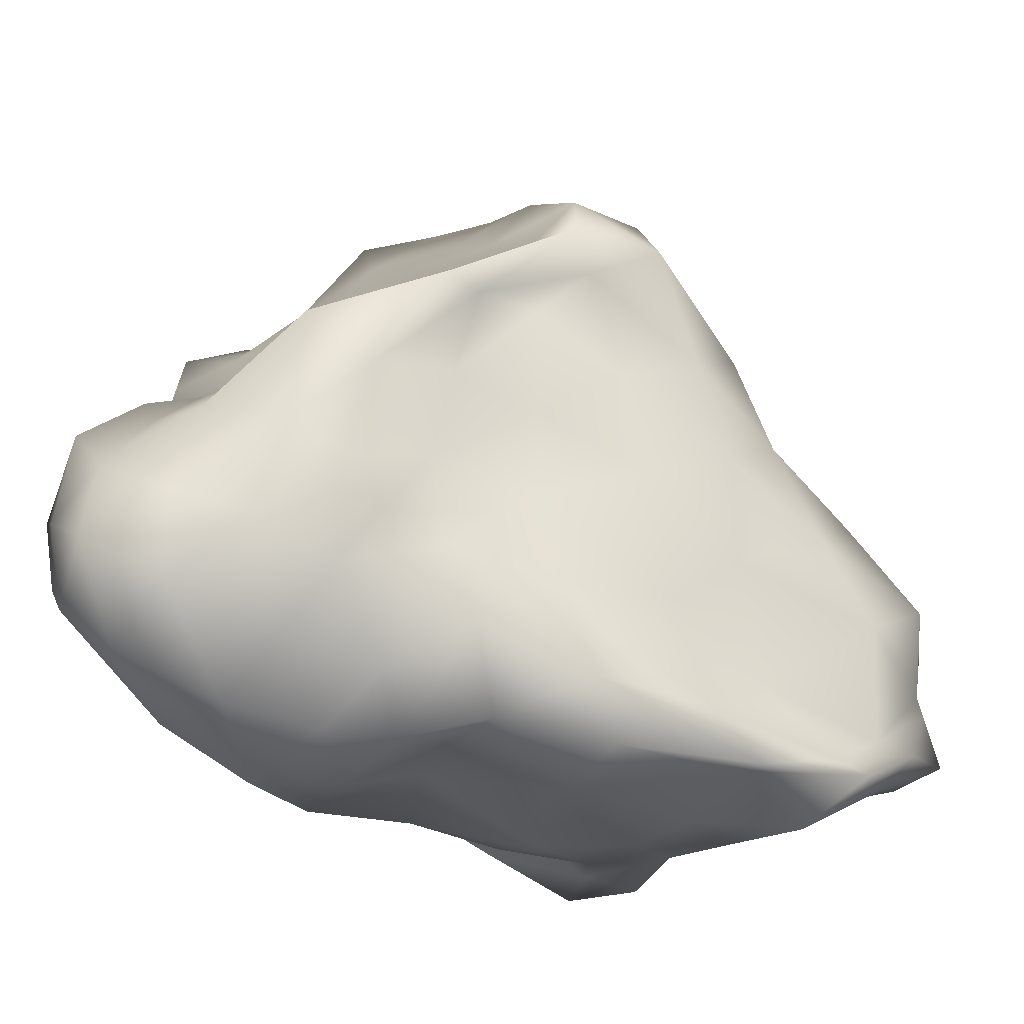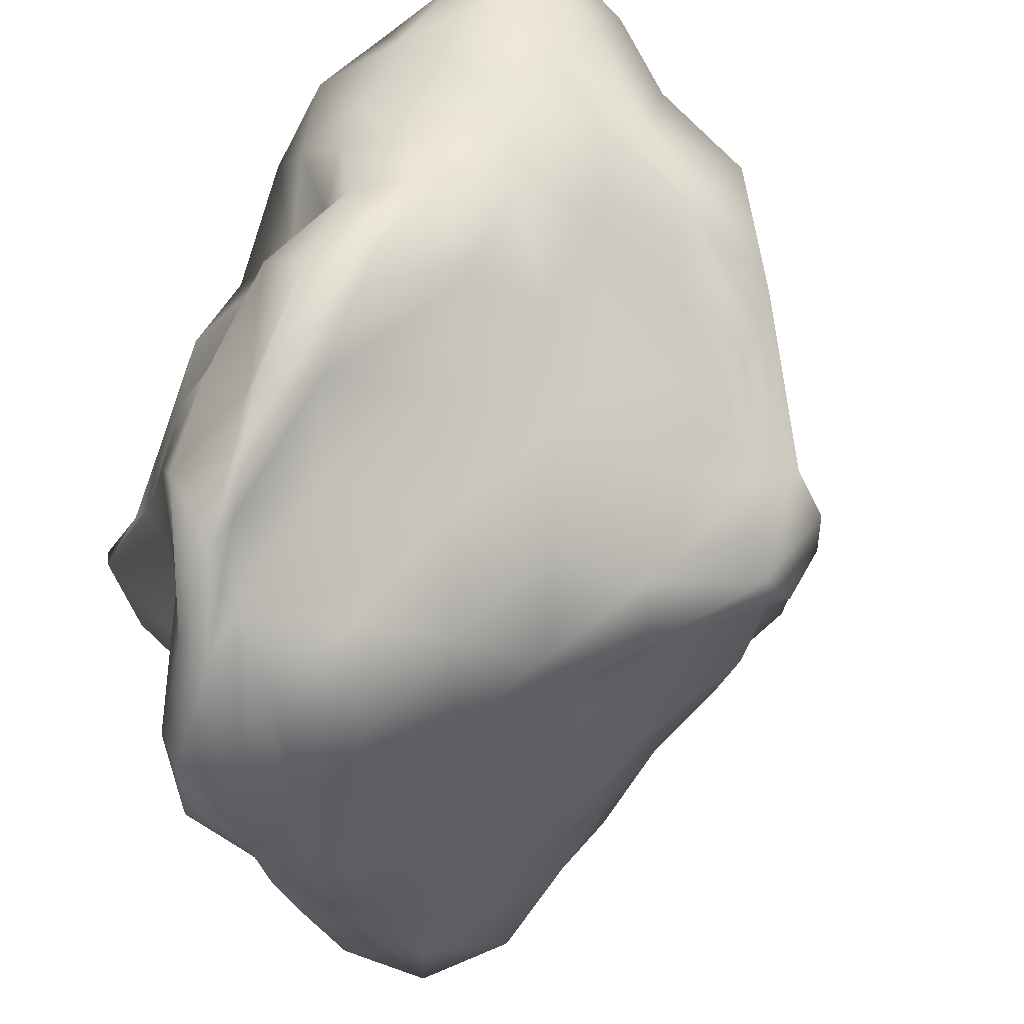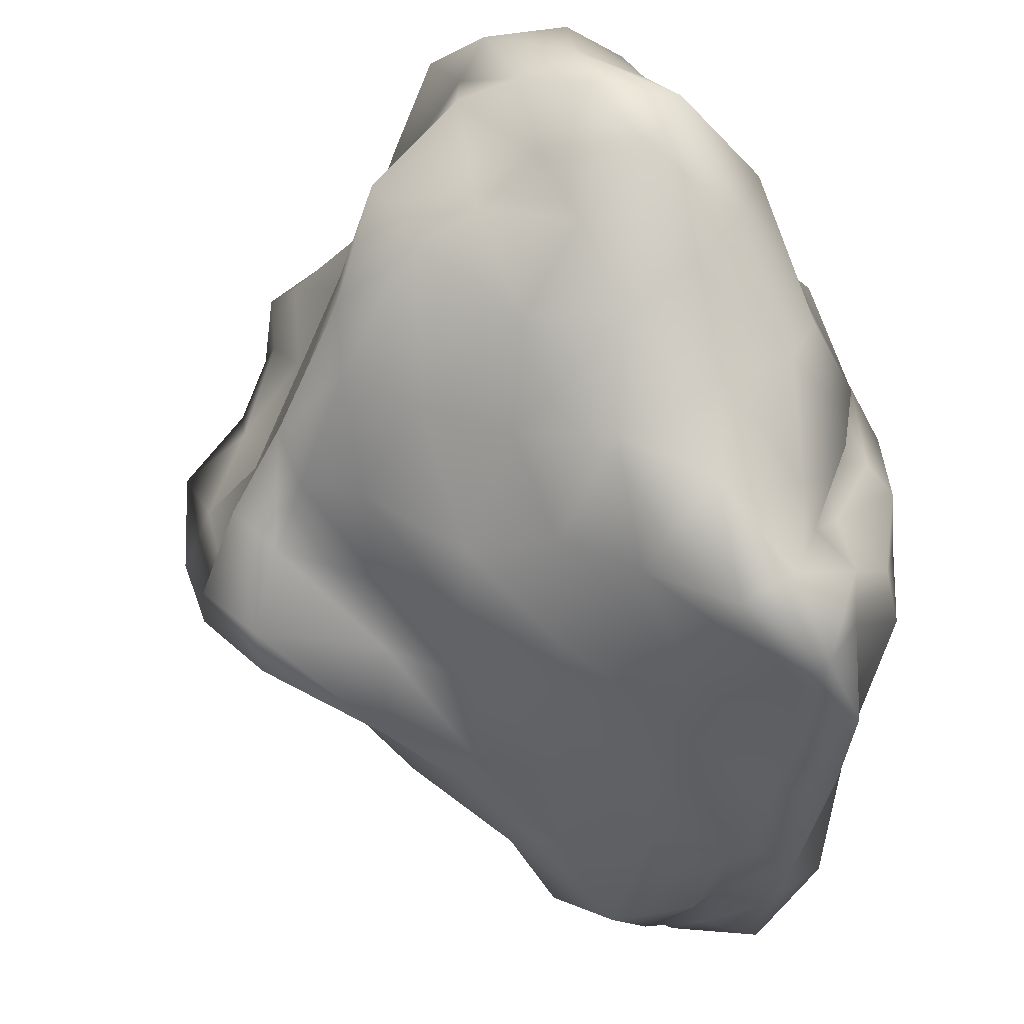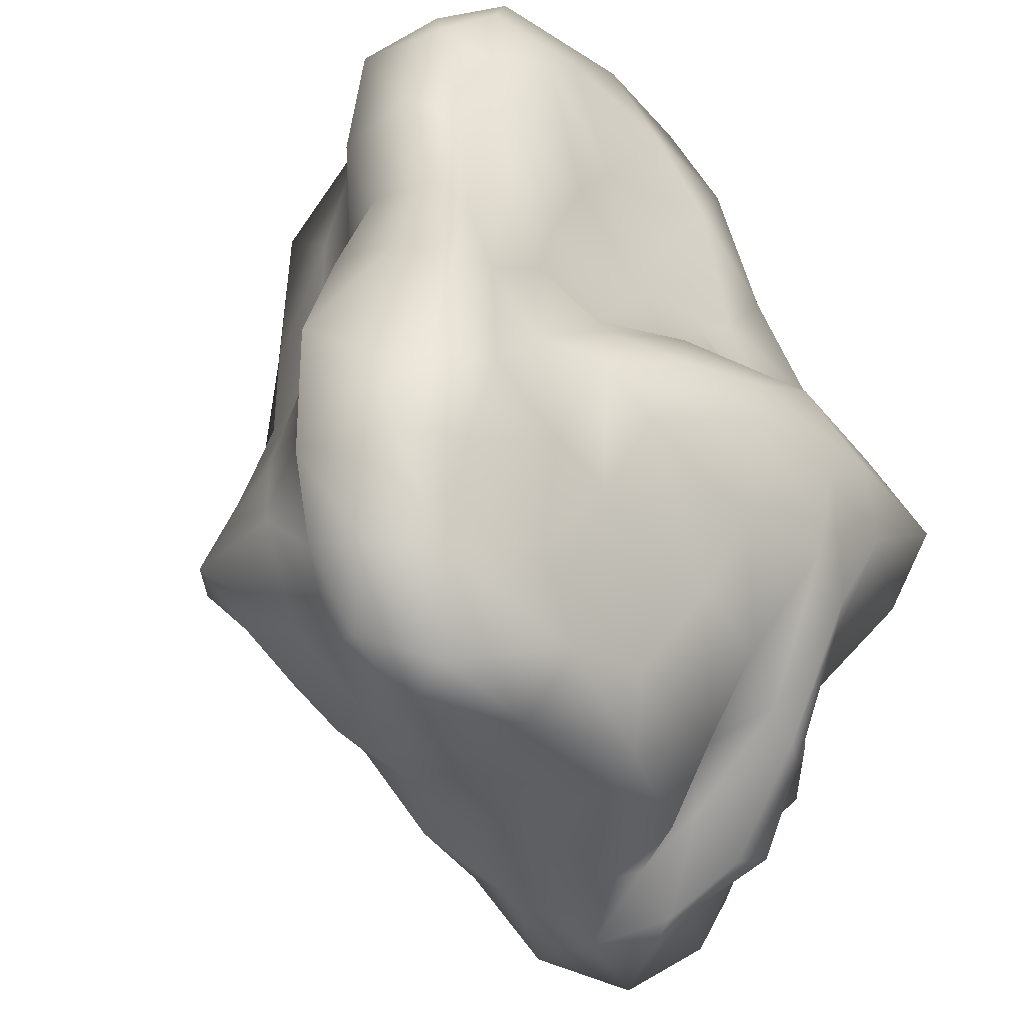
<metadata>
{"format":"obj","ext":"obj","renderer":"f3d","projection":"perspective","resolution":1024,"background":"white","views":[{"elev":-35.2,"azim":-79.1,"up":"+Z"},{"elev":-51.4,"azim":-129.6,"up":"+Y"},{"elev":-20.5,"azim":22.0,"up":"+Y"},{"elev":39.8,"azim":47.6,"up":"+Y"}]}
</metadata>
<code>
g default
v -0.05498 0.5348 0.03183
v 0.08506 0.5396 0.1139
v -0.06914 0.5243 -0.0311
v 0.1849 0.485 0.1244
v 0.05785 0.4757 0.003081
v -0.0531 0.4259 -0.129
v 0.2585 0.4596 0.06809
v 0.1667 0.4165 -0.02016
v 0.07392 0.3449 -0.09762
v 0.03128 0.3165 -0.2212
v 0.3309 0.3908 0.05016
v 0.2821 0.3984 -0.06925
v 0.194 0.3502 -0.1507
v 0.1688 0.2485 -0.2019
v 0.09005 0.2446 -0.293
v 0.4506 0.2436 -0.0225
v 0.37 0.3274 -0.1202
v 0.291 0.2957 -0.2093
v 0.3047 0.2478 -0.2941
v 0.2455 0.1534 -0.2922
v 0.1674 0.1159 -0.3616
v -0.1954 0.5011 -0.1235
v -0.1866 0.4943 -0.1914
v -0.3078 0.5445 -0.2459
v -0.1152 0.4086 -0.2428
v -0.261 0.5217 -0.3193
v -0.4021 0.5518 -0.3351
v -0.04349 0.2685 -0.2853
v -0.1648 0.3713 -0.3494
v -0.312 0.4767 -0.412
v -0.4677 0.5108 -0.413
v 0.04791 0.1699 -0.4085
v -0.0818 0.2868 -0.4733
v -0.2147 0.3442 -0.507
v -0.3282 0.4089 -0.5159
v -0.4637 0.4362 -0.48
v -0.2425 0.5336 -0.1211
v -0.1094 0.551 0.03477
v -0.3996 0.5724 -0.2208
v -0.315 0.5433 -0.08341
v -0.2136 0.4854 0.06869
v -0.4839 0.5301 -0.2849
v -0.5011 0.5031 -0.1543
v -0.3911 0.4516 -0.02402
v -0.2448 0.3686 0.09424
v -0.5761 0.4515 -0.3744
v -0.5588 0.4423 -0.2505
v -0.478 0.404 -0.1274
v -0.3735 0.3086 -0.01102
v -0.2698 0.2614 0.1059
v 0.1066 0.5921 0.2017
v 0.05865 0.5917 0.1883
v 0.2078 0.5807 0.3251
v -0.01207 0.5692 0.201
v 0.1311 0.5512 0.3624
v 0.2569 0.5405 0.4321
v -0.0978 0.5147 0.2323
v 0.03277 0.549 0.3963
v 0.1696 0.4953 0.5202
v 0.3036 0.441 0.5277
v -0.1257 0.3881 0.224
v -0.007171 0.4548 0.3509
v 0.1066 0.4707 0.4607
v 0.2319 0.3986 0.556
v 0.353 0.3496 0.5863
v 0.2303 0.5326 0.2377
v 0.314 0.5185 0.3614
v 0.3242 0.4444 0.2165
v 0.3787 0.4211 0.4571
v 0.3996 0.3682 0.3101
v 0.3644 0.3578 0.1678
v 0.4538 0.3394 0.5285
v 0.5073 0.2921 0.3593
v 0.5195 0.1895 0.2448
v 0.5045 0.2329 0.1126
v 0.5188 0.08585 0.02566
v 0.5012 0.1696 -0.1182
v 0.5105 -0.04533 0.1394
v 0.5514 -0.007674 0.009491
v 0.5328 0.08888 -0.1413
v 0.5339 -0.183 0.2424
v 0.5379 -0.1361 0.1403
v 0.5845 -0.05616 0.002869
v 0.5075 -0.01757 -0.1614
v 0.5302 -0.2742 0.3332
v 0.5849 -0.2463 0.2369
v 0.5977 -0.2094 0.1142
v 0.5745 -0.1295 -0.02391
v 0.473 -0.1522 -0.174
v 0.4679 -0.3217 0.3766
v 0.5573 -0.3848 0.284
v 0.5643 -0.2983 0.168
v 0.5903 -0.2595 0.04489
v 0.5103 -0.2565 -0.07938
v 0.4021 -0.2725 -0.2092
v 0.2768 0.0201 -0.4021
v 0.1458 0.04892 -0.4898
v 0.3376 -0.04607 -0.4473
v 0.1859 -0.07394 -0.5051
v 0.02625 -0.03527 -0.5603
v 0.3845 -0.1161 -0.4548
v 0.2143 -0.1872 -0.4931
v 0.04092 -0.1679 -0.5599
v -0.1005 -0.06894 -0.5418
v 0.3596 -0.2061 -0.3203
v 0.1966 -0.2708 -0.4292
v 0.06038 -0.2991 -0.5609
v -0.07174 -0.2548 -0.5917
v -0.1902 -0.1152 -0.5918
v 0.2692 -0.364 -0.3618
v 0.1194 -0.4242 -0.4803
v -0.0129 -0.4015 -0.5872
v -0.1442 -0.3271 -0.5623
v -0.2668 -0.1894 -0.5764
v -0.3815 0.3098 -0.5247
v -0.5447 0.3438 -0.4362
v -0.3073 0.1949 -0.5363
v -0.4434 0.219 -0.4739
v -0.5435 0.2379 -0.3473
v -0.2922 0.0955 -0.552
v -0.3648 0.09979 -0.4883
v -0.4832 0.1349 -0.3896
v -0.5405 0.116 -0.2658
v -0.3109 -0.03658 -0.5446
v -0.4108 -0.03249 -0.4628
v -0.4422 0.005766 -0.3596
v -0.4535 0.02168 -0.2196
v -0.4745 -0.01267 -0.09823
v -0.3363 -0.1755 -0.5122
v -0.3478 -0.1315 -0.37
v -0.3707 -0.1103 -0.2417
v -0.3603 -0.1008 -0.09596
v -0.4193 -0.1176 0.03134
v -0.3633 0.1314 0.07097
v -0.2343 0.195 0.2152
v -0.4867 0.04706 0.05647
v -0.3434 0.05721 0.178
v -0.202 0.1362 0.3216
v -0.5477 -0.01881 0.01487
v -0.4093 -0.0914 0.146
v -0.2967 -0.01966 0.2695
v -0.1762 0.06308 0.382
v -0.4594 -0.04467 0.04562
v -0.4212 -0.1747 0.1745
v -0.3763 -0.1635 0.2628
v -0.2834 -0.08289 0.3534
v -0.182 -0.000541 0.4199
v -0.3623 -0.1824 0.1368
v -0.3015 -0.2758 0.2125
v -0.2796 -0.2421 0.2833
v -0.2368 -0.1321 0.3085
v -0.1687 -0.06419 0.3715
v 0.2735 0.2632 0.5636
v 0.4198 0.2519 0.5624
v 0.1713 0.2194 0.5472
v 0.3181 0.1711 0.5497
v 0.4546 0.114 0.4867
v 0.09303 0.1711 0.5657
v 0.2308 0.05905 0.5289
v 0.3649 0.04791 0.5108
v 0.469 -0.01766 0.4032
v -0.06545 0.04616 0.4616
v 0.05834 -0.01873 0.468
v 0.1818 -0.07206 0.4461
v 0.3359 -0.1019 0.4692
v 0.4558 -0.1636 0.4196
v -0.05981 -0.1022 0.4023
v 0.07376 -0.1894 0.3469
v 0.2194 -0.2011 0.3776
v 0.3355 -0.2599 0.3782
v 0.472 -0.0887 -0.3382
v 0.4532 -0.002749 -0.4253
v 0.4604 0.063 -0.3011
v 0.3554 0.104 -0.3851
v 0.3924 0.1441 -0.3311
v 0.4176 0.197 -0.2324
v -0.2199 0.04806 -0.5226
v -0.2024 0.1869 -0.5609
v -0.1022 0.1075 -0.497
v -0.2501 0.306 -0.572
v -0.1216 0.2614 -0.5498
v 0.01594 0.1482 -0.5067
v -0.5401 0.08309 -0.1194
v -0.5977 0.1606 -0.06638
v -0.5517 0.1885 -0.2038
v -0.4865 0.2165 -0.04754
v -0.5579 0.3079 -0.1741
v -0.5635 0.3433 -0.3084
v -0.04078 0.1226 0.5321
v 0.03654 0.2571 0.5918
v -0.07948 0.2117 0.443
v 0.1428 0.3835 0.5529
v 0.02382 0.3537 0.4573
v -0.1027 0.2873 0.3265
v 0.5386 -0.1466 0.3137
v 0.5783 -0.06716 0.2344
v 0.5374 0.03297 0.3325
v 0.5714 0.04336 0.1617
v 0.5584 0.09189 0.2913
v 0.5007 0.2012 0.431
v 0.2057 -0.5785 -0.2011
v 0.08123 -0.5709 -0.3436
v 0.2444 -0.5554 -0.194
v 0.03843 -0.5109 -0.4347
v 0.182 -0.576 -0.317
v 0.3013 -0.5722 -0.2447
v -0.0437 -0.457 -0.5022
v 0.09567 -0.5579 -0.4305
v 0.2511 -0.5921 -0.3665
v 0.3783 -0.521 -0.2728
v -0.1587 -0.366 -0.5639
v -0.01797 -0.4982 -0.518
v 0.1333 -0.512 -0.456
v 0.2752 -0.5197 -0.3842
v 0.3911 -0.385 -0.2657
v 0.07962 -0.5877 -0.2045
v -0.06624 -0.4645 -0.1592
v -0.05263 -0.5234 -0.303
v -0.2015 -0.3538 -0.09981
v -0.1626 -0.3513 -0.2419
v -0.09704 -0.3661 -0.4051
v -0.3207 -0.2213 -0.01878
v -0.2974 -0.2424 -0.1719
v -0.2413 -0.2657 -0.3476
v -0.1999 -0.3049 -0.4907
v 0.1715 -0.4937 -0.1108
v 0.09473 -0.4215 0.01945
v 0.04232 -0.4956 -0.06836
v 0.007889 -0.3136 0.1511
v -0.03651 -0.3889 0.05392
v -0.08862 -0.4048 -0.005171
v -0.1007 -0.1759 0.2568
v -0.1289 -0.249 0.1684
v -0.1508 -0.3601 0.1132
v -0.2183 -0.3136 0.06514
v 0.3202 -0.5318 -0.0501
v 0.3898 -0.4854 0.03598
v 0.2375 -0.465 0.06262
v 0.4523 -0.4548 0.131
v 0.2955 -0.4008 0.1538
v 0.1504 -0.376 0.1748
v 0.5043 -0.3939 0.2415
v 0.355 -0.3567 0.2602
v 0.1873 -0.3157 0.2896
v 0.04248 -0.2668 0.2876
v 0.3857 -0.551 -0.1148
v 0.4057 -0.4987 -0.1363
v 0.483 -0.4662 0.001039
v 0.4674 -0.375 -0.1297
v 0.5114 -0.3468 0.006699
v 0.553 -0.4185 0.1312
g asteroid3:asteroid
f 1 2 3
f 2 4 5
f 2 5 3
f 3 5 6
f 4 7 8
f 4 8 5
f 5 8 9
f 5 9 6
f 6 9 10
f 7 11 12
f 7 12 8
f 8 12 13
f 8 13 9
f 9 13 14
f 9 14 10
f 10 14 15
f 11 16 17
f 11 17 12
f 12 17 18
f 12 18 13
f 13 18 19
f 13 19 14
f 14 19 20
f 14 20 15
f 15 20 21
f 1 3 22
f 3 6 23
f 3 23 22
f 22 23 24
f 6 10 25
f 6 25 23
f 23 25 26
f 23 26 24
f 24 26 27
f 10 15 28
f 10 28 25
f 25 28 29
f 25 29 26
f 26 29 30
f 26 30 27
f 27 30 31
f 15 21 32
f 15 32 28
f 28 32 33
f 28 33 29
f 29 33 34
f 29 34 30
f 30 34 35
f 30 35 31
f 31 35 36
f 22 24 37
f 22 37 1
f 1 37 38
f 24 27 39
f 24 39 37
f 37 39 40
f 37 40 38
f 38 40 41
f 27 31 42
f 27 42 39
f 39 42 43
f 39 43 40
f 40 43 44
f 40 44 41
f 41 44 45
f 31 36 46
f 31 46 42
f 42 46 47
f 42 47 43
f 43 47 48
f 43 48 44
f 44 48 49
f 44 49 45
f 45 49 50
f 1 38 52
f 1 52 51
f 51 52 53
f 38 41 54
f 38 54 52
f 52 54 55
f 52 55 53
f 53 55 56
f 41 45 57
f 41 57 54
f 54 57 58
f 54 58 55
f 55 58 59
f 55 59 56
f 56 59 60
f 45 50 61
f 45 61 57
f 57 61 62
f 57 62 58
f 58 62 63
f 58 63 59
f 59 63 64
f 59 64 60
f 60 64 65
f 1 51 2
f 51 53 66
f 51 66 2
f 2 66 4
f 53 56 67
f 53 67 66
f 66 67 68
f 66 68 4
f 4 68 7
f 56 60 69
f 56 69 67
f 67 69 70
f 67 70 68
f 68 70 71
f 68 71 7
f 7 71 11
f 60 65 72
f 60 72 69
f 69 72 73
f 69 73 70
f 70 73 74
f 70 74 71
f 71 74 75
f 71 75 11
f 11 75 16
f 16 76 77
f 76 78 79
f 76 79 77
f 77 79 80
f 78 81 82
f 78 82 79
f 79 82 83
f 79 83 80
f 80 83 84
f 81 85 86
f 81 86 82
f 82 86 87
f 82 87 83
f 83 87 88
f 83 88 84
f 84 88 89
f 85 90 91
f 85 91 86
f 86 91 92
f 86 92 87
f 87 92 93
f 87 93 88
f 88 93 94
f 88 94 89
f 89 94 95
f 21 96 97
f 96 98 99
f 96 99 97
f 97 99 100
f 98 101 102
f 98 102 99
f 99 102 103
f 99 103 100
f 100 103 104
f 101 105 106
f 101 106 102
f 102 106 107
f 102 107 103
f 103 107 108
f 103 108 104
f 104 108 109
f 105 95 110
f 105 110 106
f 106 110 111
f 106 111 107
f 107 111 112
f 107 112 108
f 108 112 113
f 108 113 109
f 109 113 114
f 36 115 116
f 115 117 118
f 115 118 116
f 116 118 119
f 117 120 121
f 117 121 118
f 118 121 122
f 118 122 119
f 119 122 123
f 120 124 125
f 120 125 121
f 121 125 126
f 121 126 122
f 122 126 127
f 122 127 123
f 123 127 128
f 124 114 129
f 124 129 125
f 125 129 130
f 125 130 126
f 126 130 131
f 126 131 127
f 127 131 132
f 127 132 128
f 128 132 133
f 50 134 135
f 134 136 137
f 134 137 135
f 135 137 138
f 136 139 140
f 136 140 137
f 137 140 141
f 137 141 138
f 138 141 142
f 139 143 144
f 139 144 140
f 140 144 145
f 140 145 141
f 141 145 146
f 141 146 142
f 142 146 147
f 143 133 148
f 143 148 144
f 144 148 149
f 144 149 145
f 145 149 150
f 145 150 146
f 146 150 151
f 146 151 147
f 147 151 152
f 65 153 154
f 153 155 156
f 153 156 154
f 154 156 157
f 155 158 159
f 155 159 156
f 156 159 160
f 156 160 157
f 157 160 161
f 158 162 163
f 158 163 159
f 159 163 164
f 159 164 160
f 160 164 165
f 160 165 161
f 161 165 166
f 162 152 167
f 162 167 163
f 163 167 168
f 163 168 164
f 164 168 169
f 164 169 165
f 165 169 170
f 165 170 166
f 166 170 90
f 95 105 89
f 105 101 171
f 105 171 89
f 89 171 84
f 101 98 172
f 101 172 171
f 171 172 173
f 171 173 84
f 84 173 80
f 98 96 174
f 98 174 172
f 172 174 175
f 172 175 173
f 173 175 176
f 173 176 80
f 80 176 77
f 96 21 20
f 96 20 174
f 174 20 19
f 174 19 175
f 175 19 18
f 175 18 176
f 176 18 17
f 176 17 77
f 77 17 16
f 114 124 109
f 124 120 177
f 124 177 109
f 109 177 104
f 120 117 178
f 120 178 177
f 177 178 179
f 177 179 104
f 104 179 100
f 117 115 180
f 117 180 178
f 178 180 181
f 178 181 179
f 179 181 182
f 179 182 100
f 100 182 97
f 115 36 35
f 115 35 180
f 180 35 34
f 180 34 181
f 181 34 33
f 181 33 182
f 182 33 32
f 182 32 97
f 97 32 21
f 133 143 128
f 143 139 183
f 143 183 128
f 128 183 123
f 139 136 184
f 139 184 183
f 183 184 185
f 183 185 123
f 123 185 119
f 136 134 186
f 136 186 184
f 184 186 187
f 184 187 185
f 185 187 188
f 185 188 119
f 119 188 116
f 134 50 49
f 134 49 186
f 186 49 48
f 186 48 187
f 187 48 47
f 187 47 188
f 188 47 46
f 188 46 116
f 116 46 36
f 152 162 147
f 162 158 189
f 162 189 147
f 147 189 142
f 158 155 190
f 158 190 189
f 189 190 191
f 189 191 142
f 142 191 138
f 155 153 192
f 155 192 190
f 190 192 193
f 190 193 191
f 191 193 194
f 191 194 138
f 138 194 135
f 153 65 64
f 153 64 192
f 192 64 63
f 192 63 193
f 193 63 62
f 193 62 194
f 194 62 61
f 194 61 135
f 135 61 50
f 90 85 166
f 85 81 195
f 85 195 166
f 166 195 161
f 81 78 196
f 81 196 195
f 195 196 197
f 195 197 161
f 161 197 157
f 78 76 198
f 78 198 196
f 196 198 199
f 196 199 197
f 197 199 200
f 197 200 157
f 157 200 154
f 76 16 75
f 76 75 198
f 198 75 74
f 198 74 199
f 199 74 73
f 199 73 200
f 200 73 72
f 200 72 154
f 154 72 65
f 201 202 203
f 202 204 205
f 202 205 203
f 203 205 206
f 204 207 208
f 204 208 205
f 205 208 209
f 205 209 206
f 206 209 210
f 207 211 212
f 207 212 208
f 208 212 213
f 208 213 209
f 209 213 214
f 209 214 210
f 210 214 215
f 211 114 113
f 211 113 212
f 212 113 112
f 212 112 213
f 213 112 111
f 213 111 214
f 214 111 110
f 214 110 215
f 215 110 95
f 201 216 202
f 216 217 218
f 216 218 202
f 202 218 204
f 217 219 220
f 217 220 218
f 218 220 221
f 218 221 204
f 204 221 207
f 219 222 223
f 219 223 220
f 220 223 224
f 220 224 221
f 221 224 225
f 221 225 207
f 207 225 211
f 222 133 132
f 222 132 223
f 223 132 131
f 223 131 224
f 224 131 130
f 224 130 225
f 225 130 129
f 225 129 211
f 211 129 114
f 201 226 216
f 226 227 228
f 226 228 216
f 216 228 217
f 227 229 230
f 227 230 228
f 228 230 231
f 228 231 217
f 217 231 219
f 229 232 233
f 229 233 230
f 230 233 234
f 230 234 231
f 231 234 235
f 231 235 219
f 219 235 222
f 232 152 151
f 232 151 233
f 233 151 150
f 233 150 234
f 234 150 149
f 234 149 235
f 235 149 148
f 235 148 222
f 222 148 133
f 201 236 226
f 236 237 238
f 236 238 226
f 226 238 227
f 237 239 240
f 237 240 238
f 238 240 241
f 238 241 227
f 227 241 229
f 239 242 243
f 239 243 240
f 240 243 244
f 240 244 241
f 241 244 245
f 241 245 229
f 229 245 232
f 242 90 170
f 242 170 243
f 243 170 169
f 243 169 244
f 244 169 168
f 244 168 245
f 245 168 167
f 245 167 232
f 232 167 152
f 201 203 236
f 203 206 246
f 203 246 236
f 236 246 237
f 206 210 247
f 206 247 246
f 246 247 248
f 246 248 237
f 237 248 239
f 210 215 249
f 210 249 247
f 247 249 250
f 247 250 248
f 248 250 251
f 248 251 239
f 239 251 242
f 215 95 94
f 215 94 249
f 249 94 93
f 249 93 250
f 250 93 92
f 250 92 251
f 251 92 91
f 251 91 242
f 242 91 90

</code>
